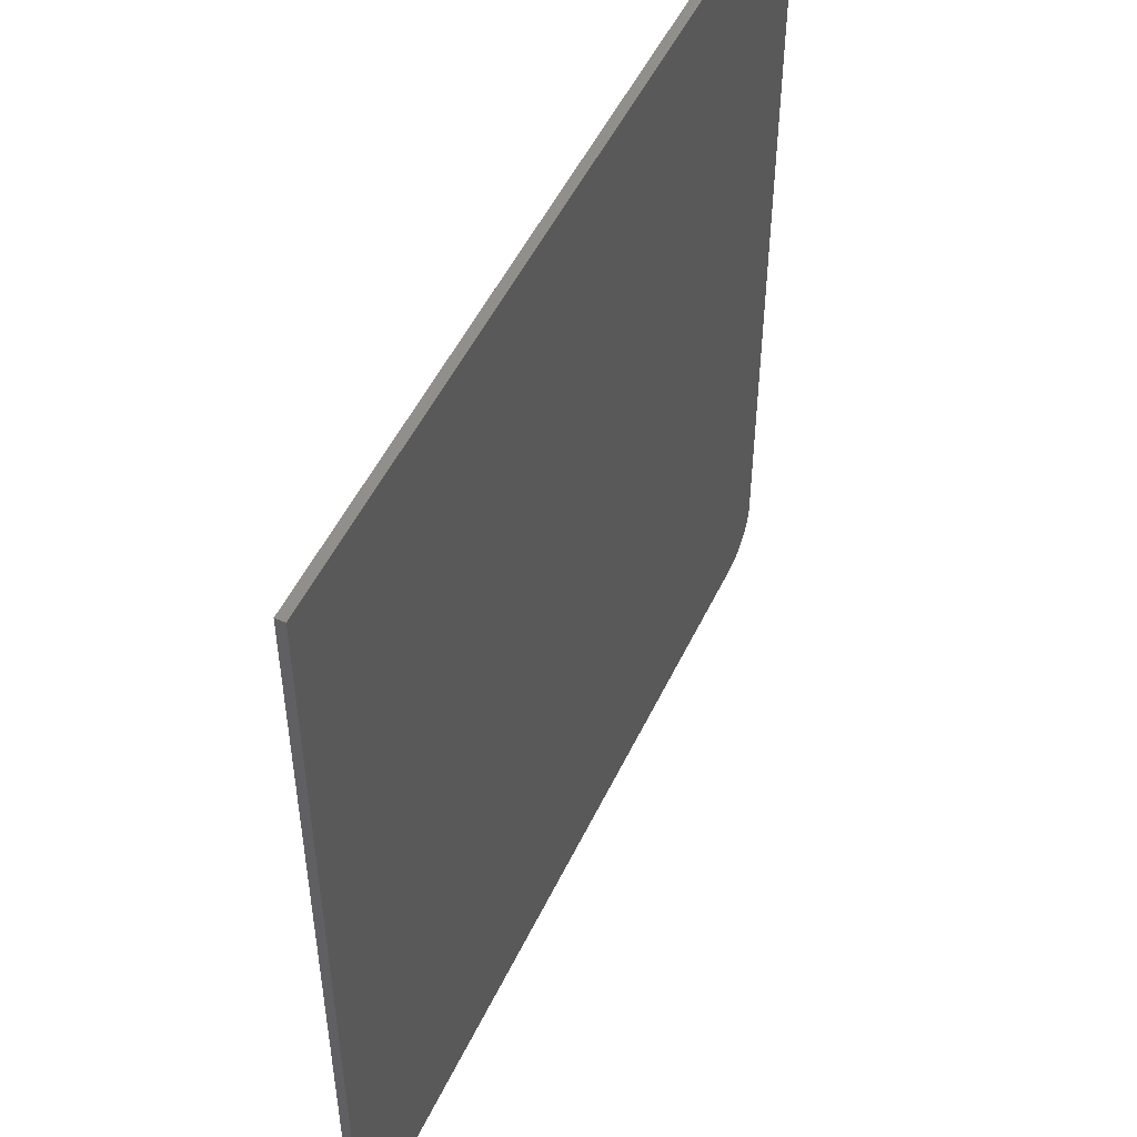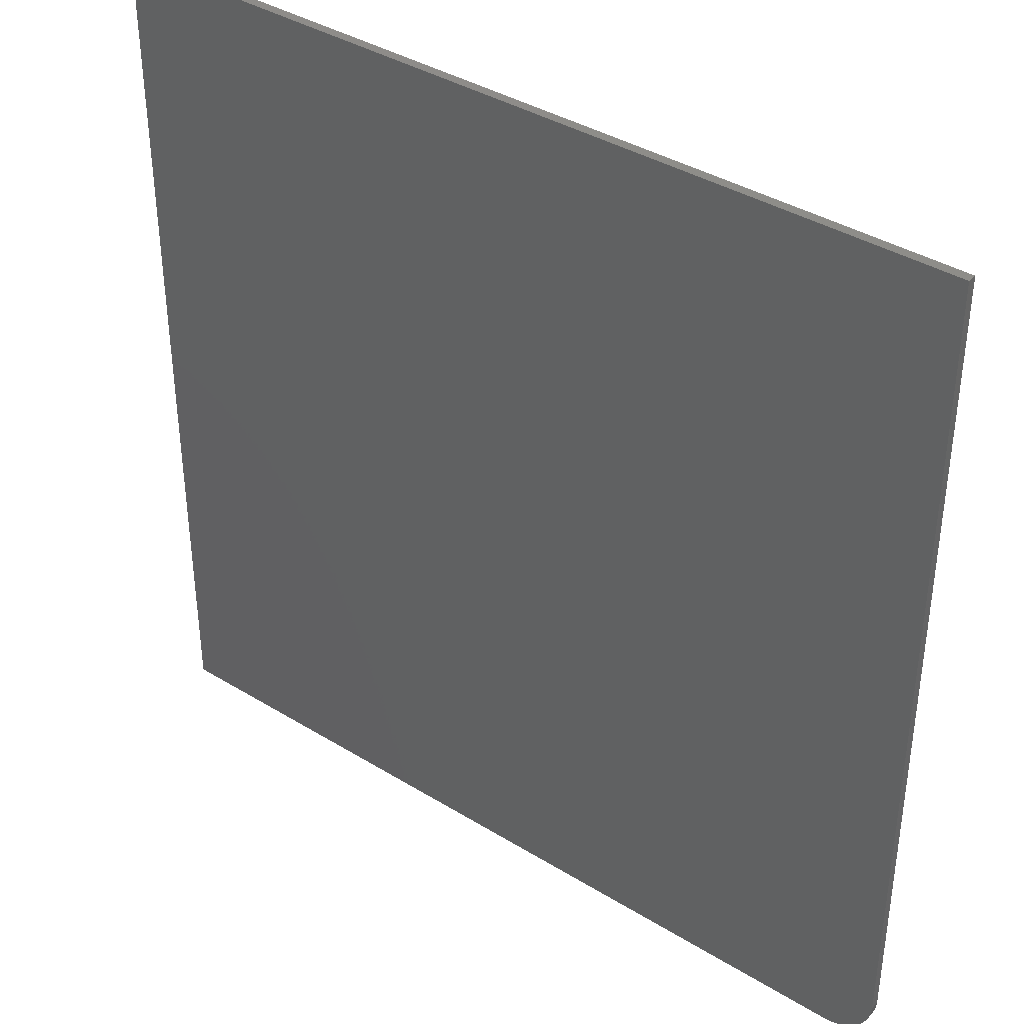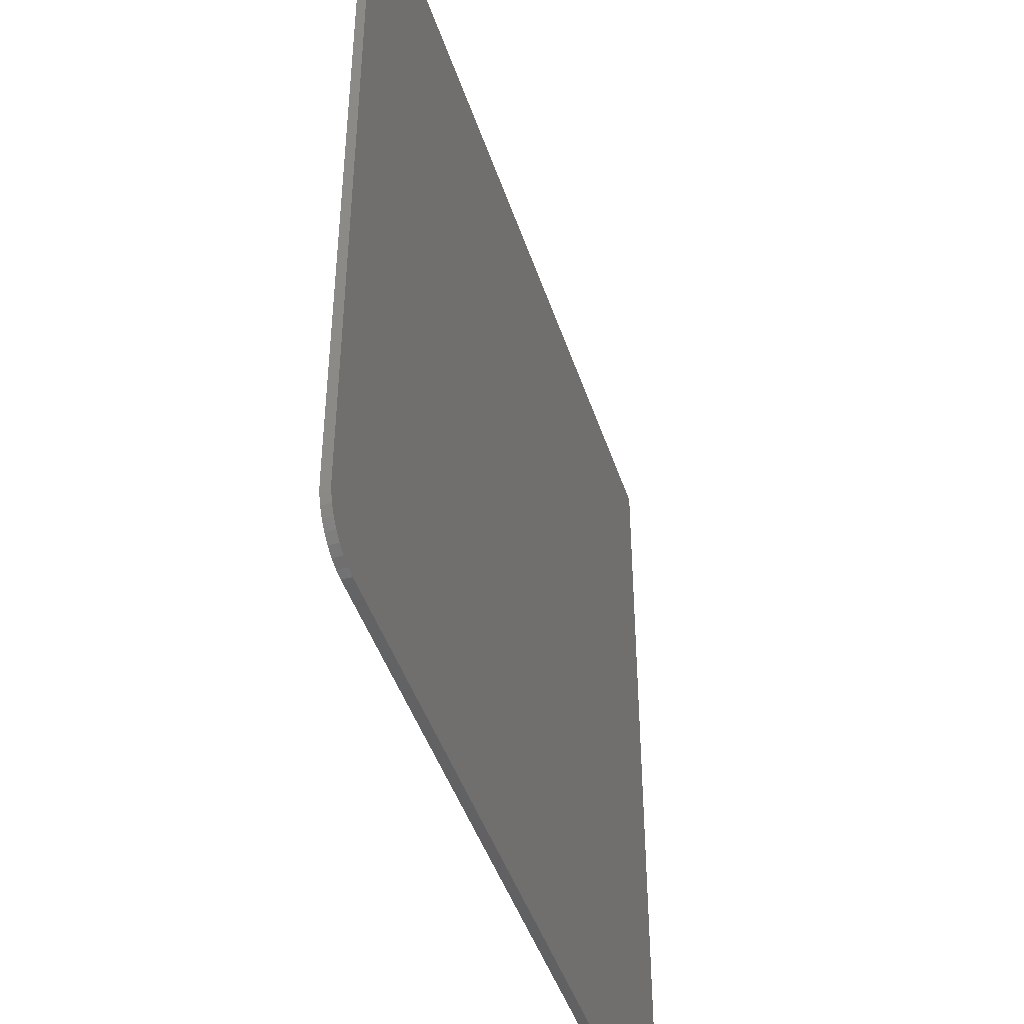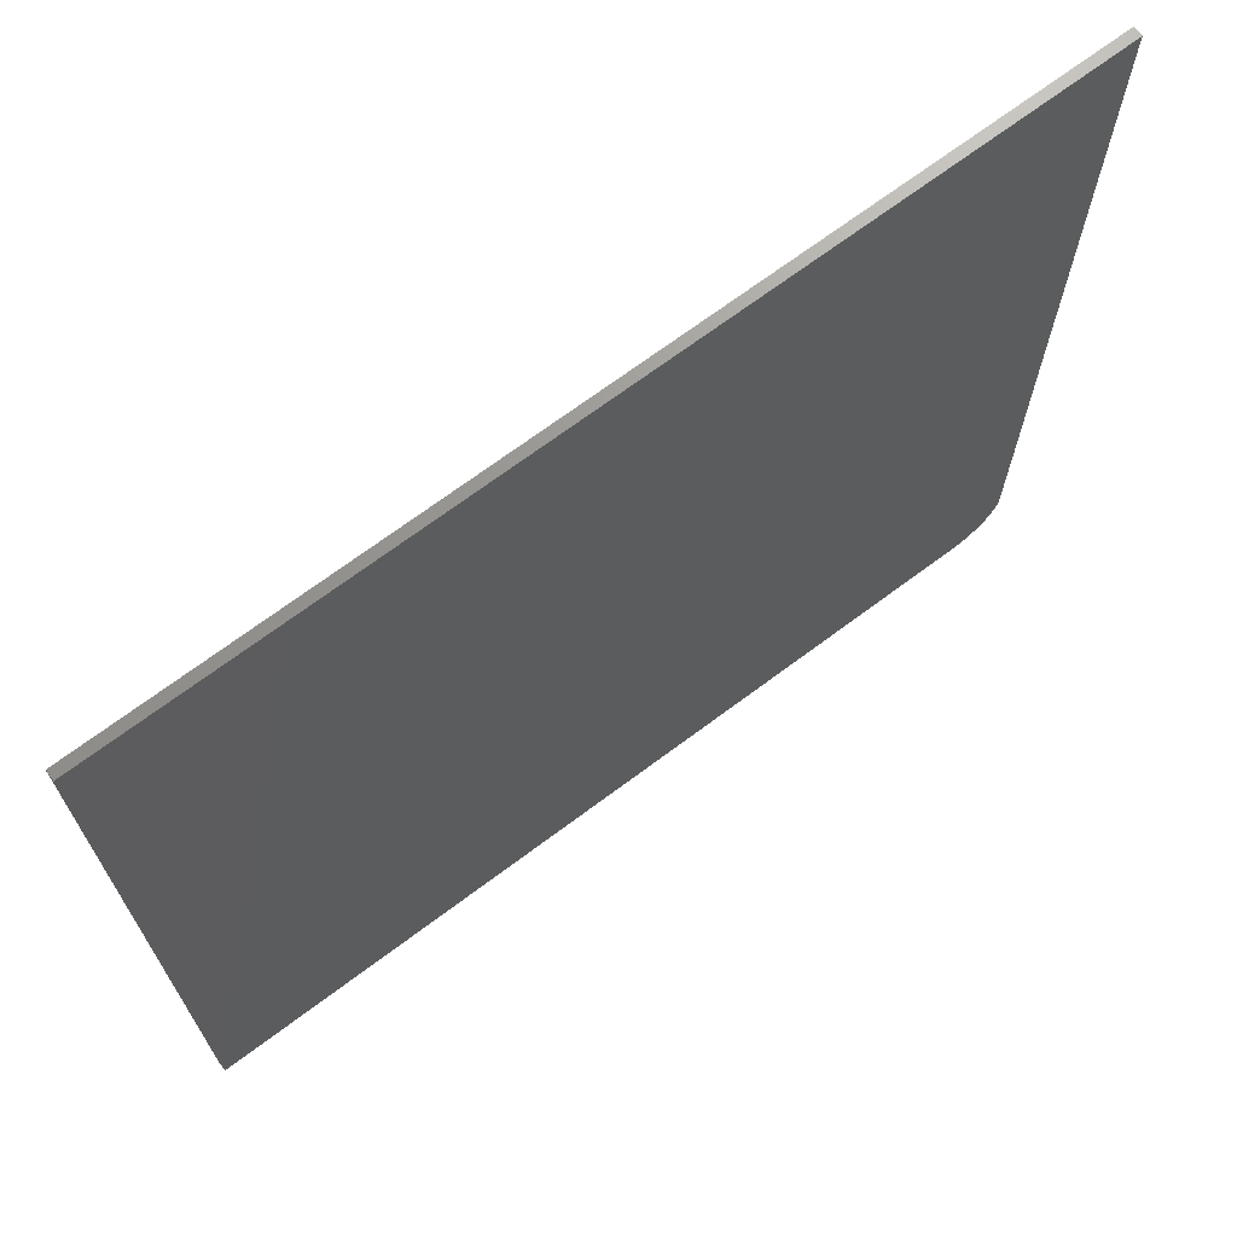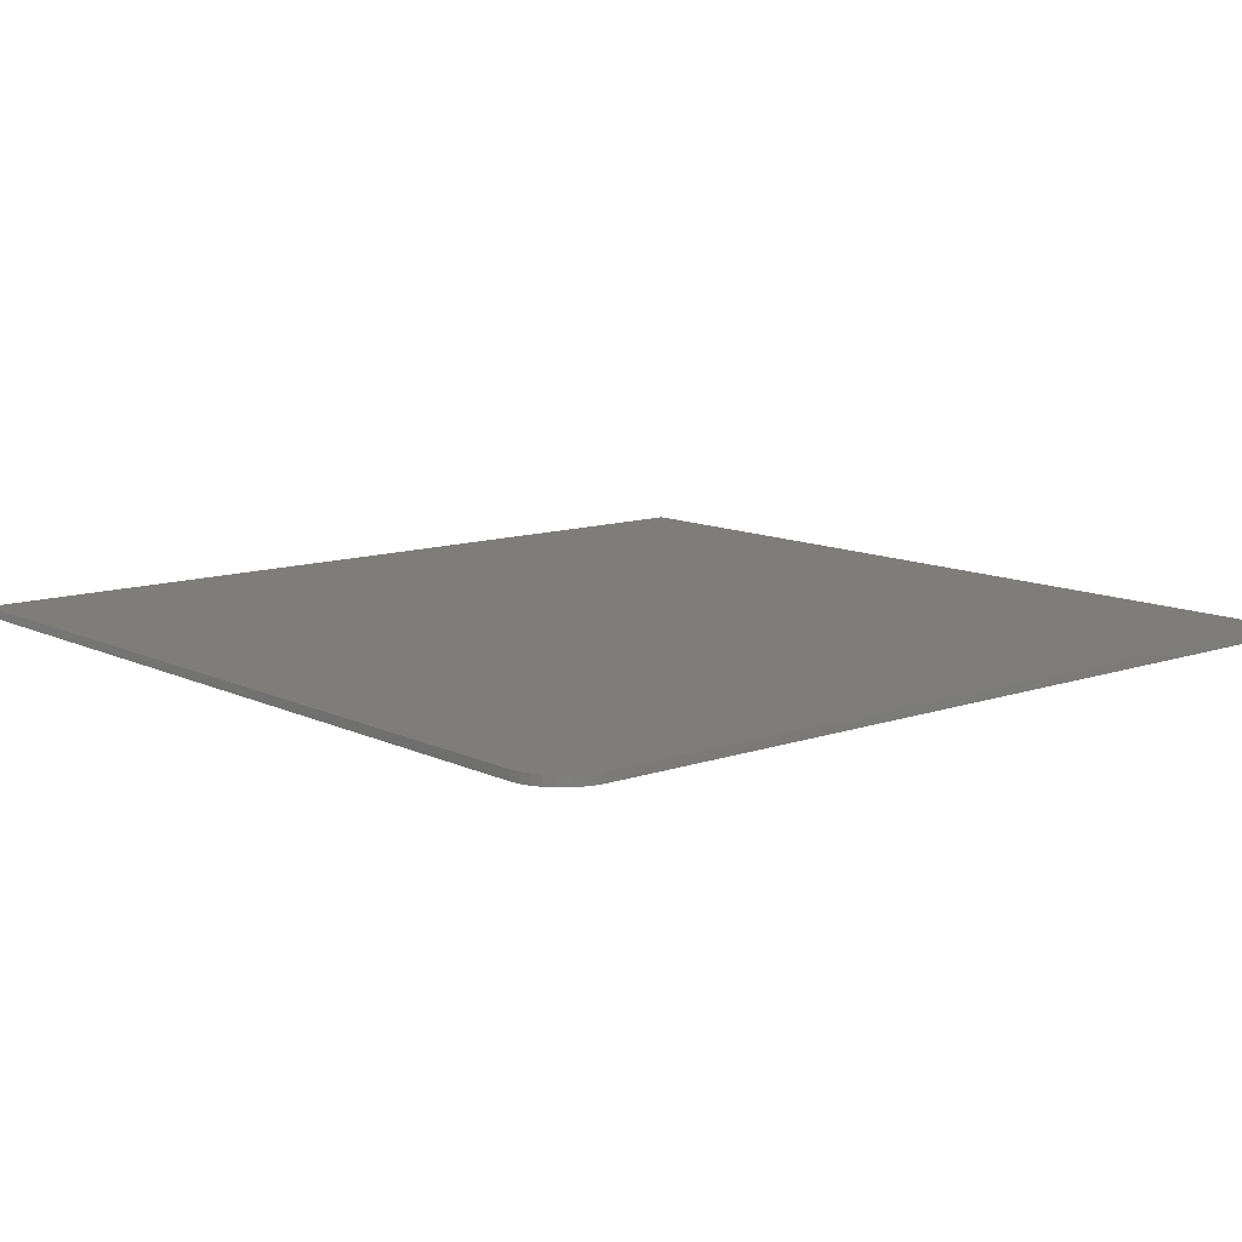
<metadata>
{"format":"stl","ext":"stl","renderer":"f3d","projection":"perspective","resolution":1024,"background":"white","views":[{"elev":51.0,"azim":-65.1,"up":"+Y"},{"elev":38.5,"azim":37.8,"up":"+Y"},{"elev":-45.1,"azim":107.8,"up":"+Y"},{"elev":70.0,"azim":-36.8,"up":"+Y"},{"elev":11.2,"azim":49.5,"up":"+Z"}]}
</metadata>
<code>
# stl→obj: 24 verts, 44 faces
v 0.6641 -0.75 0.007812
v 0.6808 -0.7483 0.007812
v -0.75 -0.75 0.007812
v 0.75 -0.6641 0.007812
v 0.75 0.75 0.007812
v -0.75 0.75 0.007812
v 0.6969 -0.7435 0.007812
v 0.7118 -0.7355 0.007812
v 0.7248 -0.7248 0.007812
v 0.7355 -0.7118 0.007812
v 0.7435 -0.6969 0.007812
v 0.7483 -0.6808 0.007812
v -0.75 -0.75 -0.007812
v 0.6808 -0.7483 -0.007812
v 0.6641 -0.75 -0.007812
v 0.75 -0.6641 -0.007812
v 0.7483 -0.6808 -0.007812
v 0.7435 -0.6969 -0.007812
v 0.7355 -0.7118 -0.007812
v 0.7248 -0.7248 -0.007812
v 0.7118 -0.7355 -0.007812
v 0.6969 -0.7435 -0.007812
v -0.75 0.75 -0.007812
v 0.75 0.75 -0.007812
f 1 2 3
f 4 5 6
f 4 6 3
f 4 3 2
f 4 2 7
f 4 7 8
f 4 8 9
f 4 9 10
f 4 10 11
f 4 11 12
f 13 14 15
f 16 17 18
f 16 18 19
f 16 19 20
f 16 20 21
f 16 21 22
f 16 22 14
f 16 14 13
f 16 13 23
f 16 23 24
f 4 16 5
f 5 16 24
f 3 13 1
f 1 13 15
f 16 4 17
f 17 4 12
f 17 12 18
f 18 12 11
f 18 11 19
f 19 11 10
f 19 10 20
f 20 10 9
f 20 9 21
f 21 9 8
f 21 8 22
f 22 8 7
f 22 7 14
f 14 7 2
f 14 2 15
f 15 2 1
f 6 23 3
f 3 23 13
f 5 24 6
f 6 24 23

</code>
